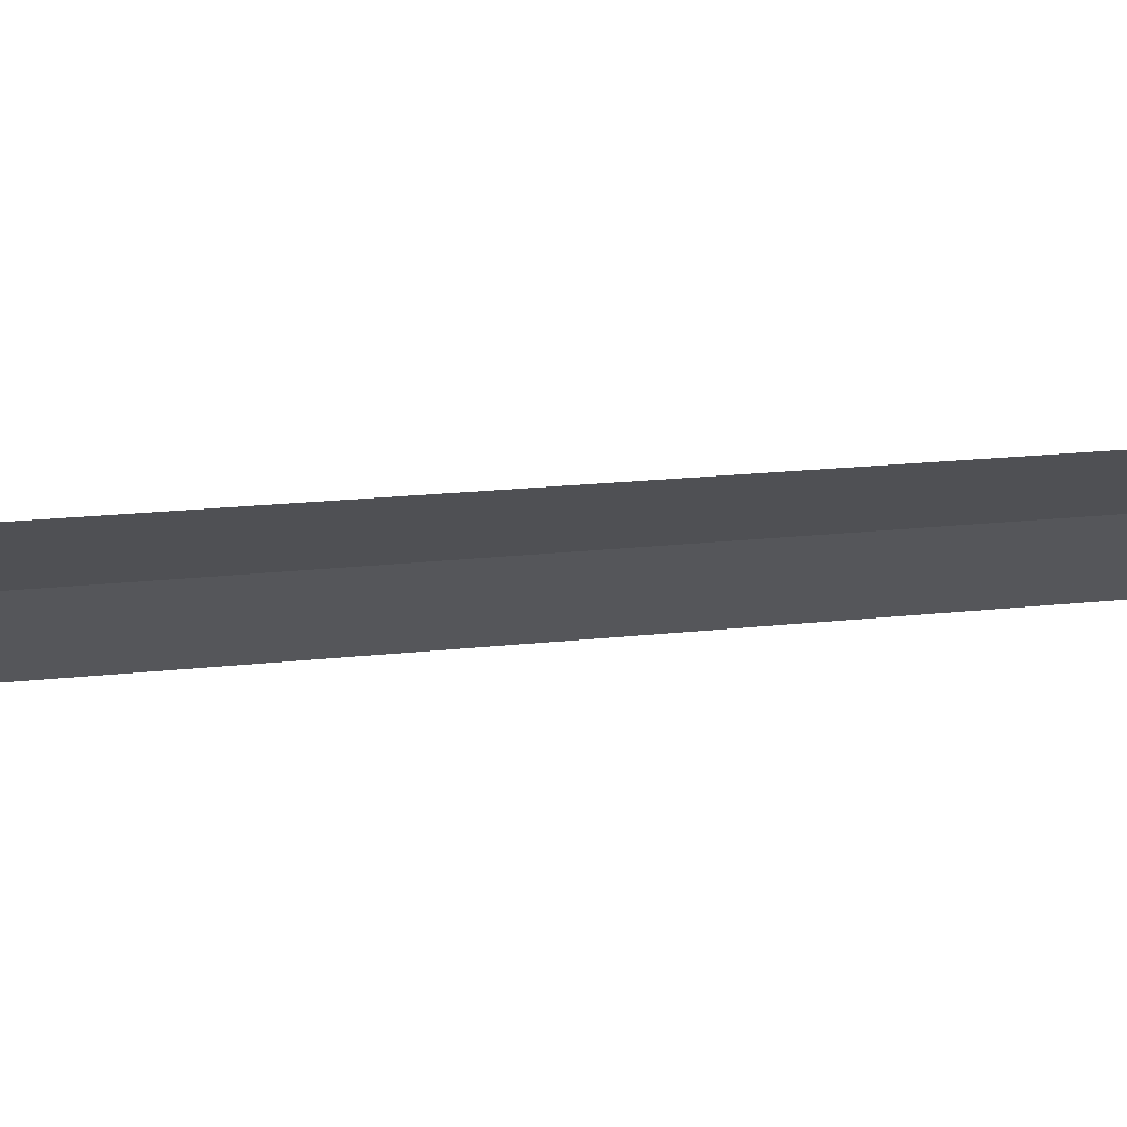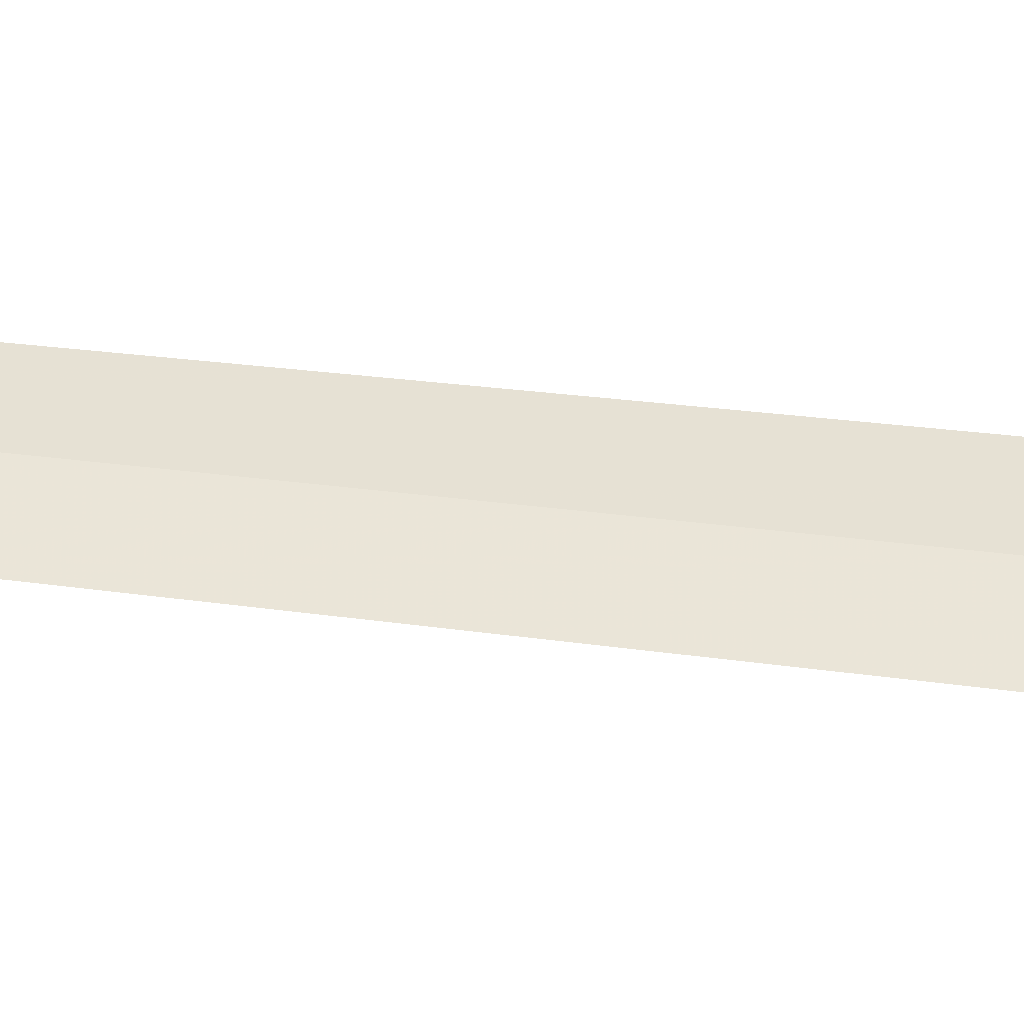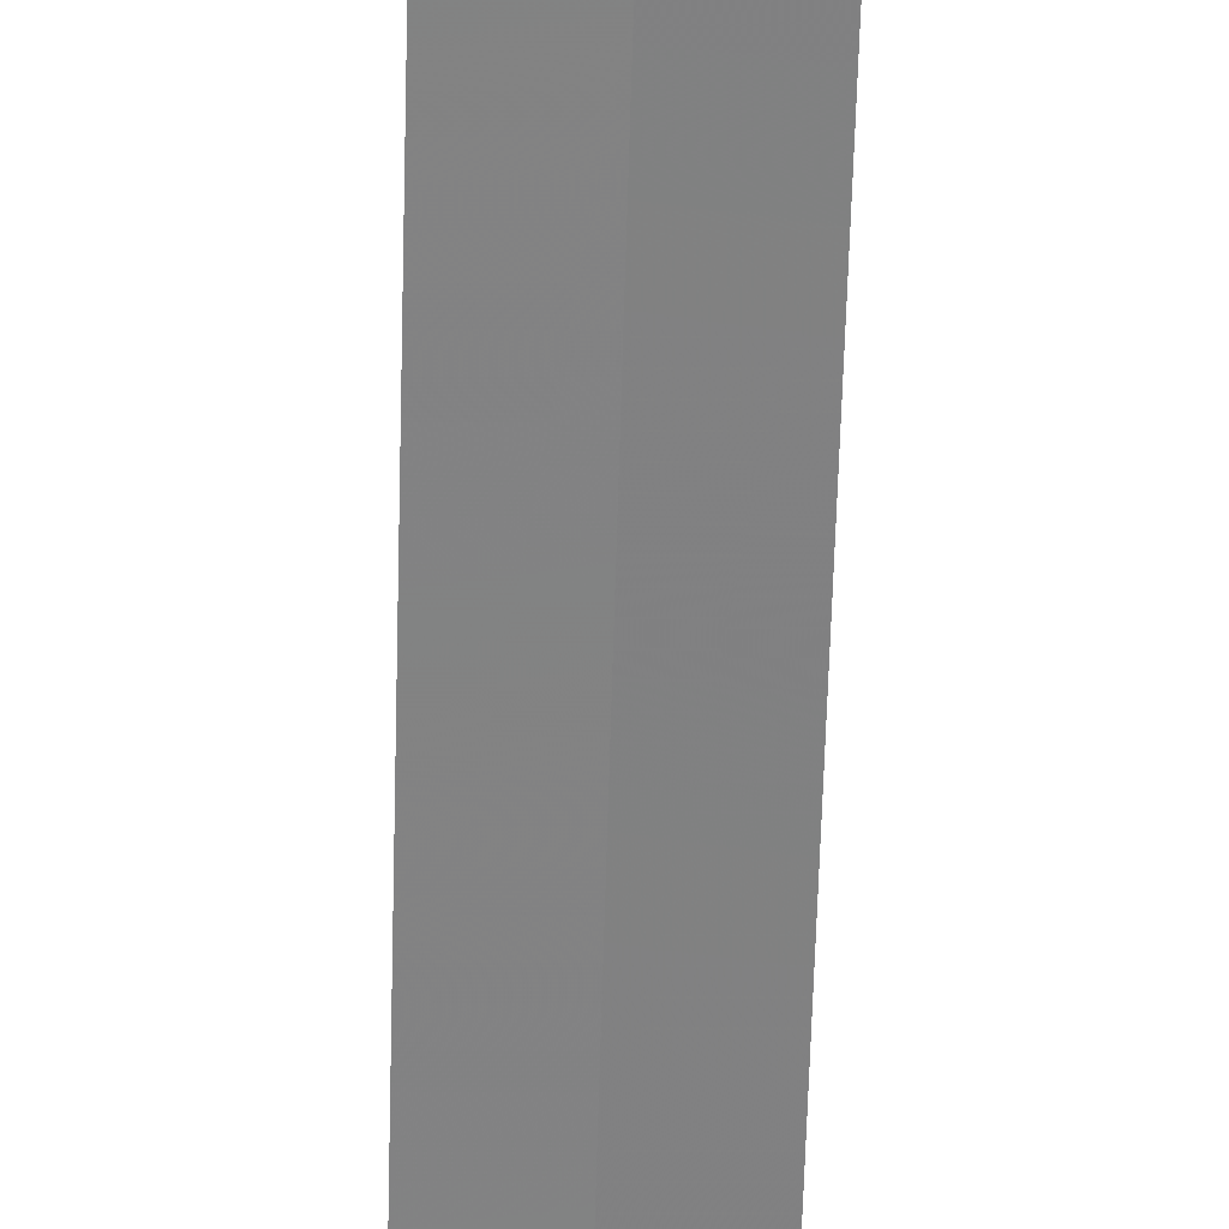
<metadata>
{"format":"obj","ext":"obj","renderer":"f3d","projection":"perspective","resolution":1024,"background":"white","views":[{"elev":-22.6,"azim":100.1,"up":"+Y"},{"elev":42.4,"azim":-81.5,"up":"+Y"},{"elev":-60.7,"azim":-1.6,"up":"+Y"}]}
</metadata>
<code>
v -12.12 15.24 23.46
v -12 15.24 23.56
v -12.16 15.24 23.56
v -12.34 15.23 23.46
v -11.89 15.23 23.46
v -12.12 15.24 6.117
f 1 3 2
f 1 2 5
f 1 4 3
f 1 6 4
f 1 5 6

</code>
